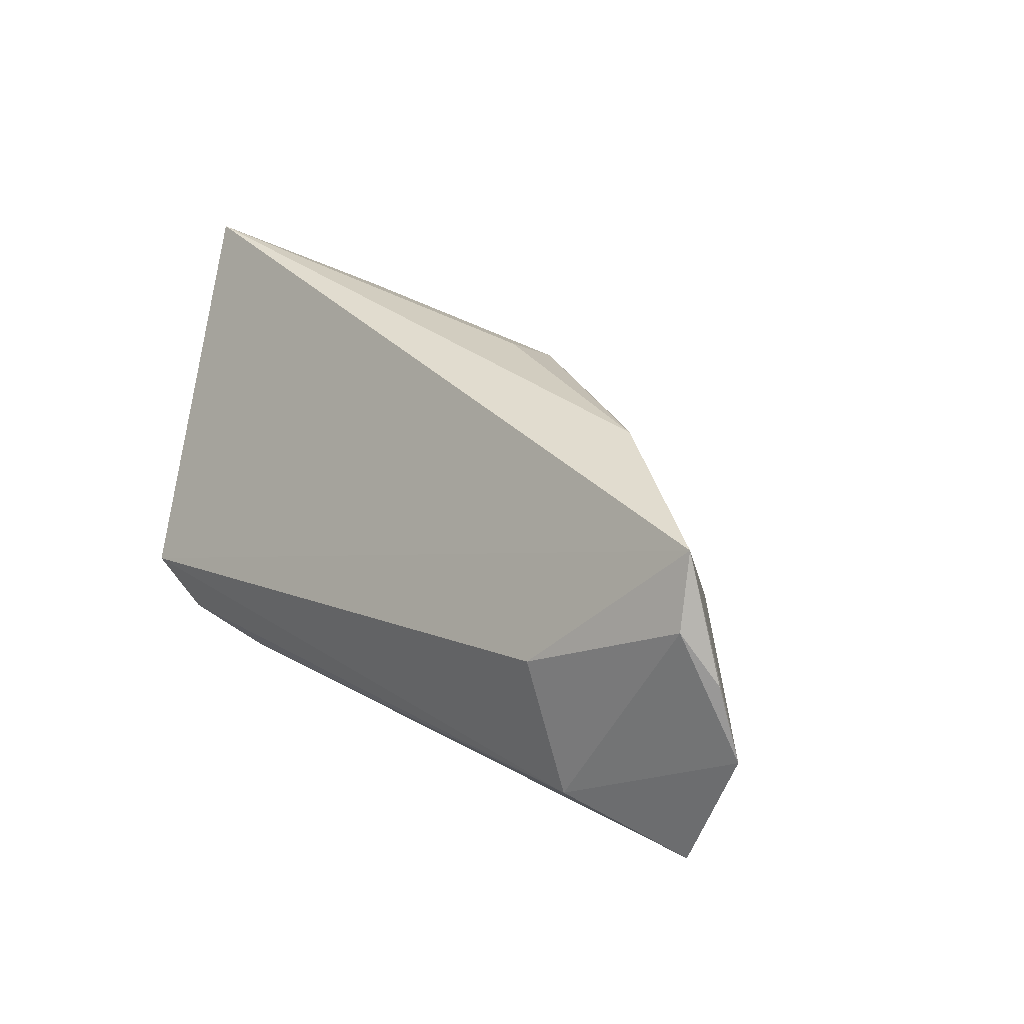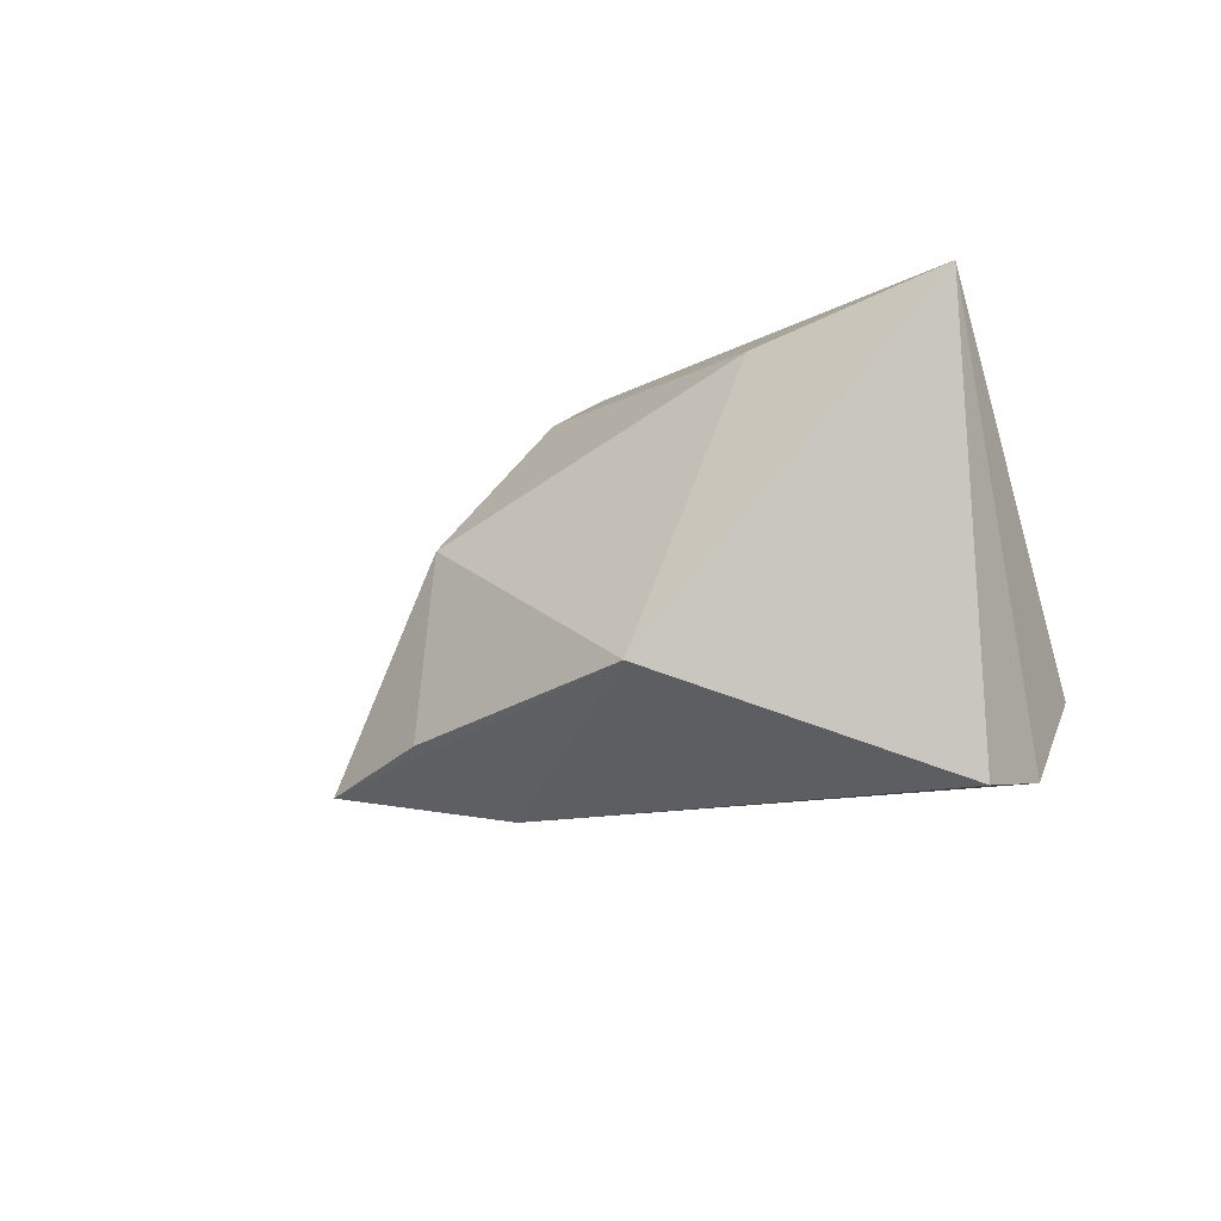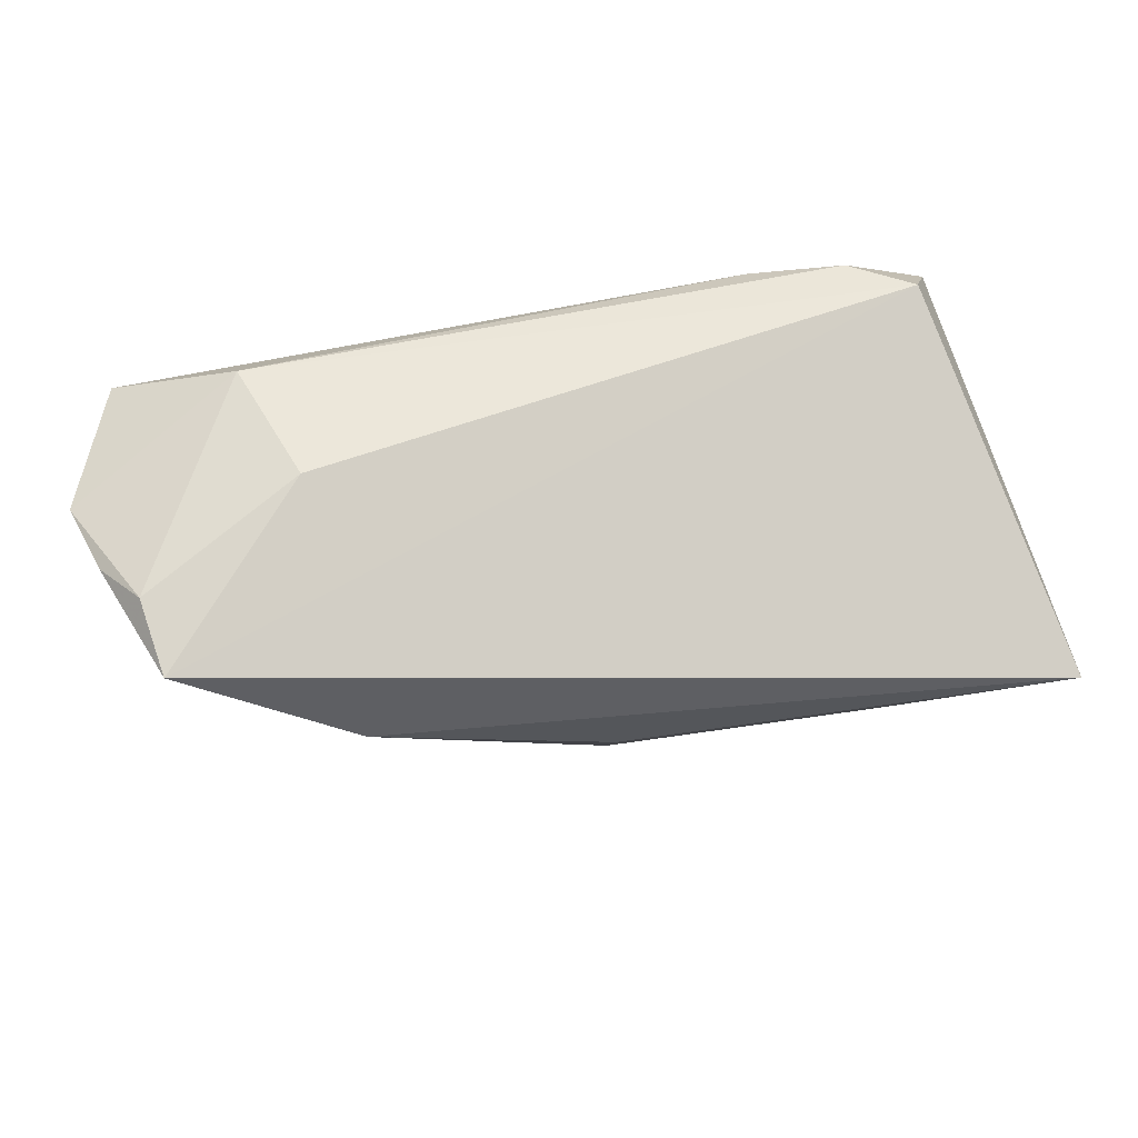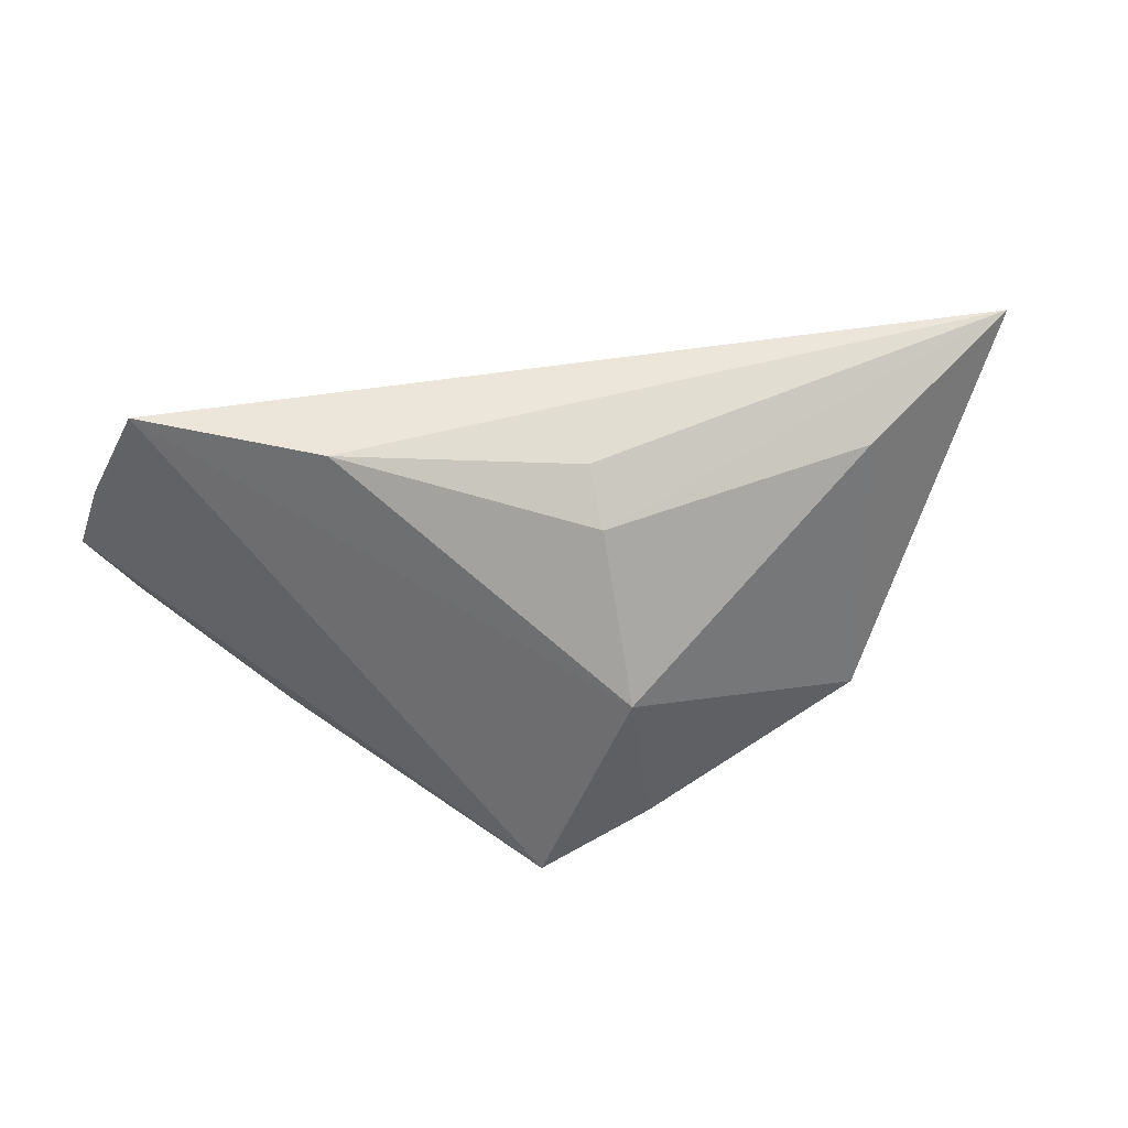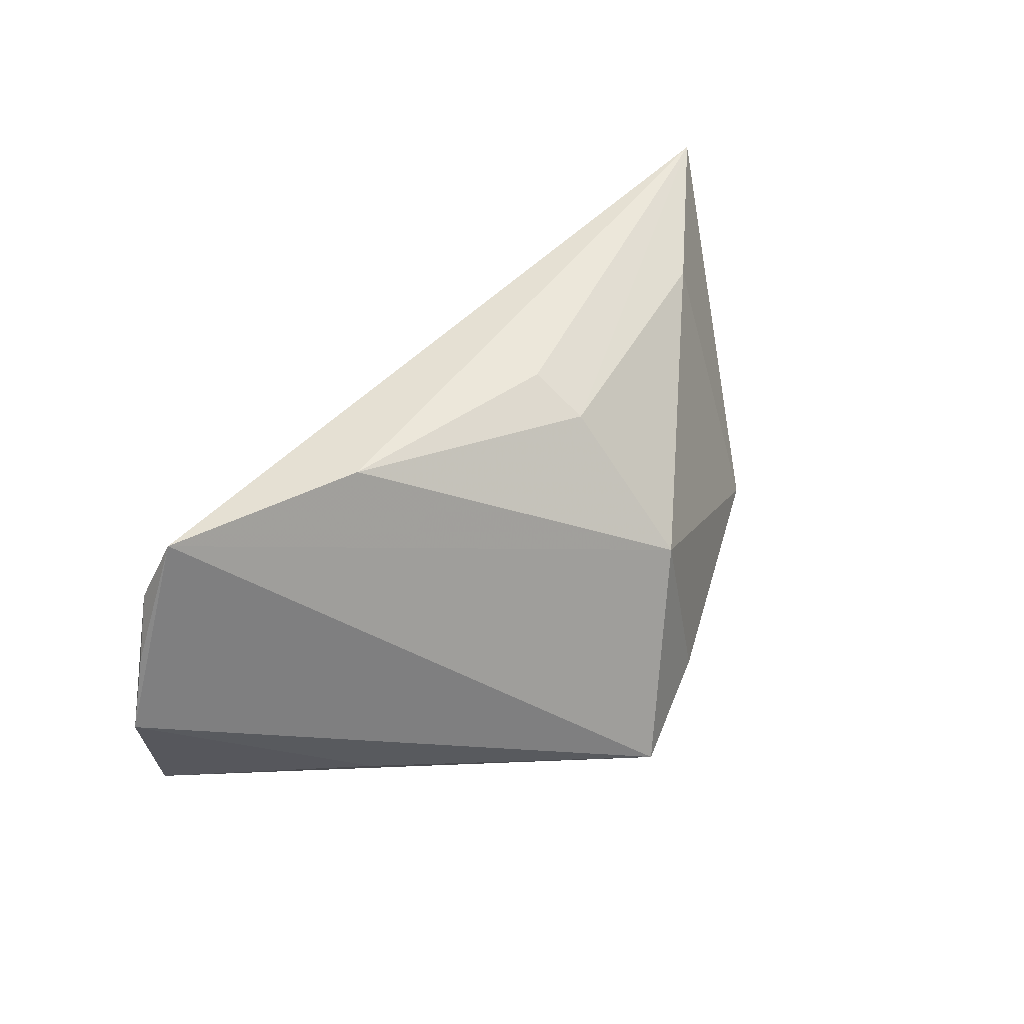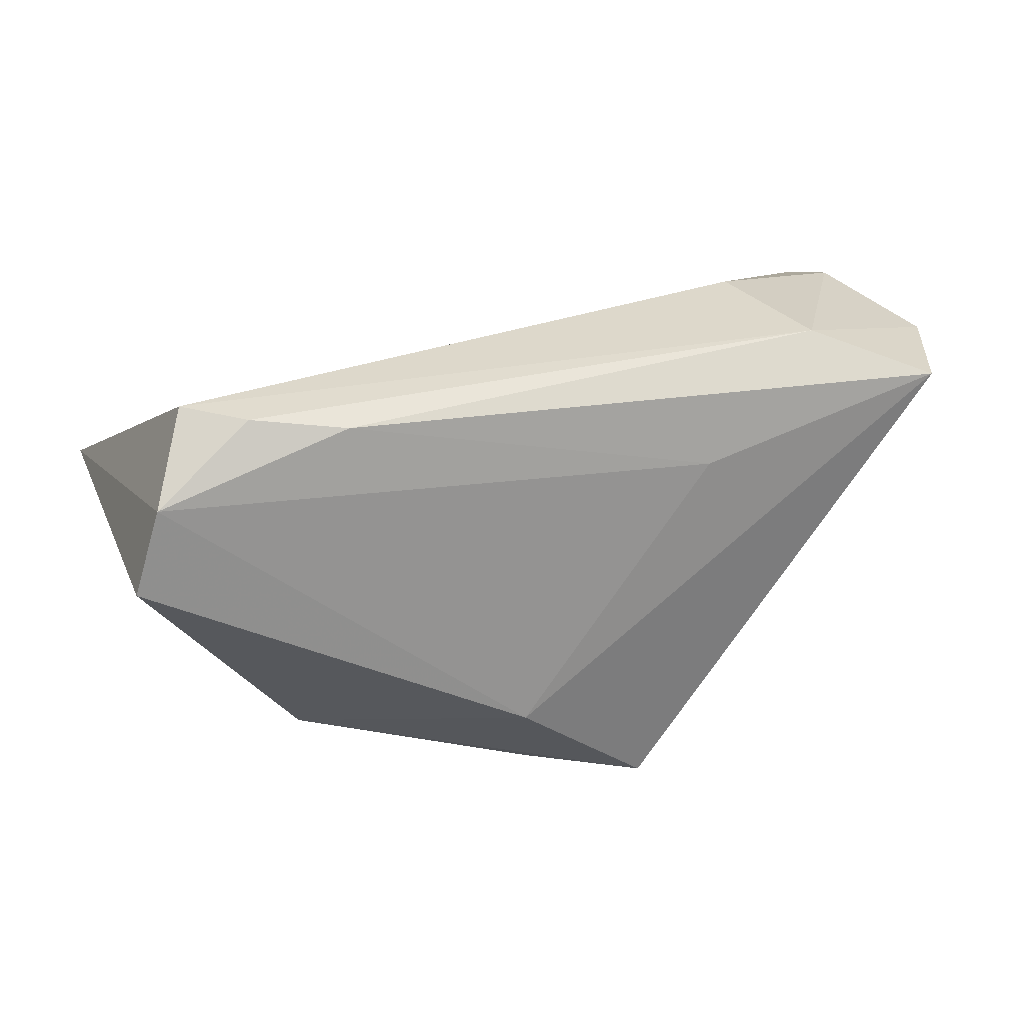
<metadata>
{"format":"obj","ext":"obj","renderer":"f3d","projection":"perspective","resolution":1024,"background":"white","views":[{"elev":32.3,"azim":-135.9,"up":"+Z"},{"elev":-11.7,"azim":55.3,"up":"+Z"},{"elev":51.4,"azim":-7.9,"up":"+Y"},{"elev":57.7,"azim":-18.1,"up":"+Z"},{"elev":44.3,"azim":-60.7,"up":"+Z"},{"elev":31.5,"azim":167.5,"up":"+Y"}]}
</metadata>
<code>
v -0.06002 0.0175 0.01263
v 0.04922 0.005444 -0.02409
v -0.01707 -0.03531 -0.02161
v -0.05524 0.01951 0.01907
v 0.04558 0.0163 -0.02269
v 0.03336 -0.01312 0.02341
v 0.0553 -0.002848 0.0293
v 0.02938 -0.02666 -0.01135
v -0.001601 -0.03364 -0.01721
v -0.05817 0.01927 -0.01423
v -0.06347 0.01738 0.003039
v 0.04144 0.02504 -0.0126
v 6.325e-05 -0.02081 -0.0251
v -0.0532 0.0159 0.02797
v -0.001823 -0.007804 0.02757
v -0.04245 0.02504 -0.009387
v -0.0359 0.02504 0.007874
v -0.002223 -0.01481 0.02328
v -0.02606 0.0118 -0.01862
v -0.04225 -0.004104 -0.01514
v 0.02119 0.02315 -0.01929
v -0.003338 -0.0301 0.006013
v -0.03166 0.00191 0.0293
v 0.03332 0.02479 -0.0175
f 5 7 2
f 7 8 2
f 12 7 5
f 20 3 11
f 11 10 20
f 20 10 3
f 8 3 13
f 13 2 8
f 3 10 13
f 5 2 13
f 14 23 7
f 7 12 14
f 14 12 17
f 3 22 14
f 14 22 23
f 11 3 14
f 14 1 11
f 6 8 7
f 6 22 8
f 9 3 8
f 8 22 9
f 9 22 3
f 5 13 19
f 19 13 10
f 19 21 5
f 10 21 19
f 4 14 17
f 1 14 4
f 11 1 4
f 23 22 18
f 22 6 18
f 18 6 7
f 24 12 5
f 5 21 24
f 7 23 15
f 15 18 7
f 23 18 15
f 17 12 16
f 12 24 16
f 16 4 17
f 16 21 10
f 16 24 21
f 16 10 11
f 11 4 16

</code>
